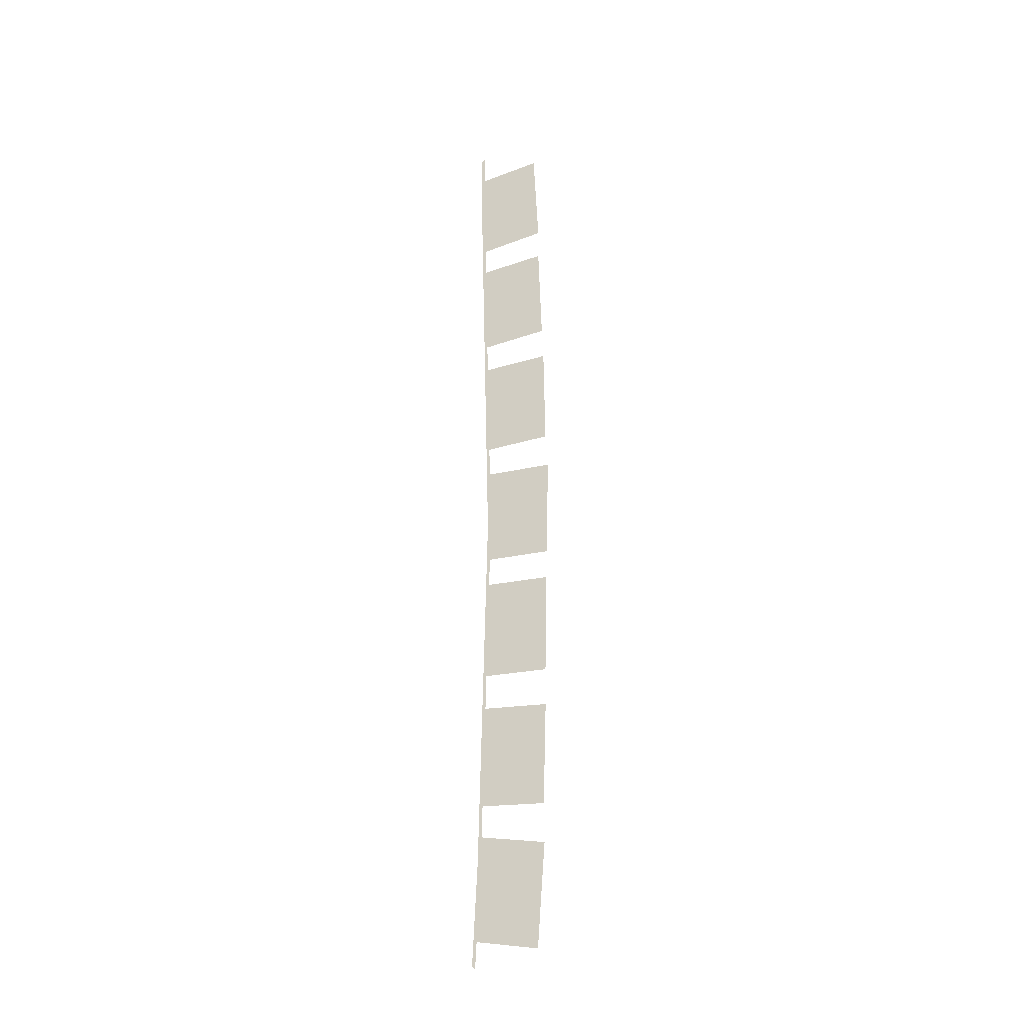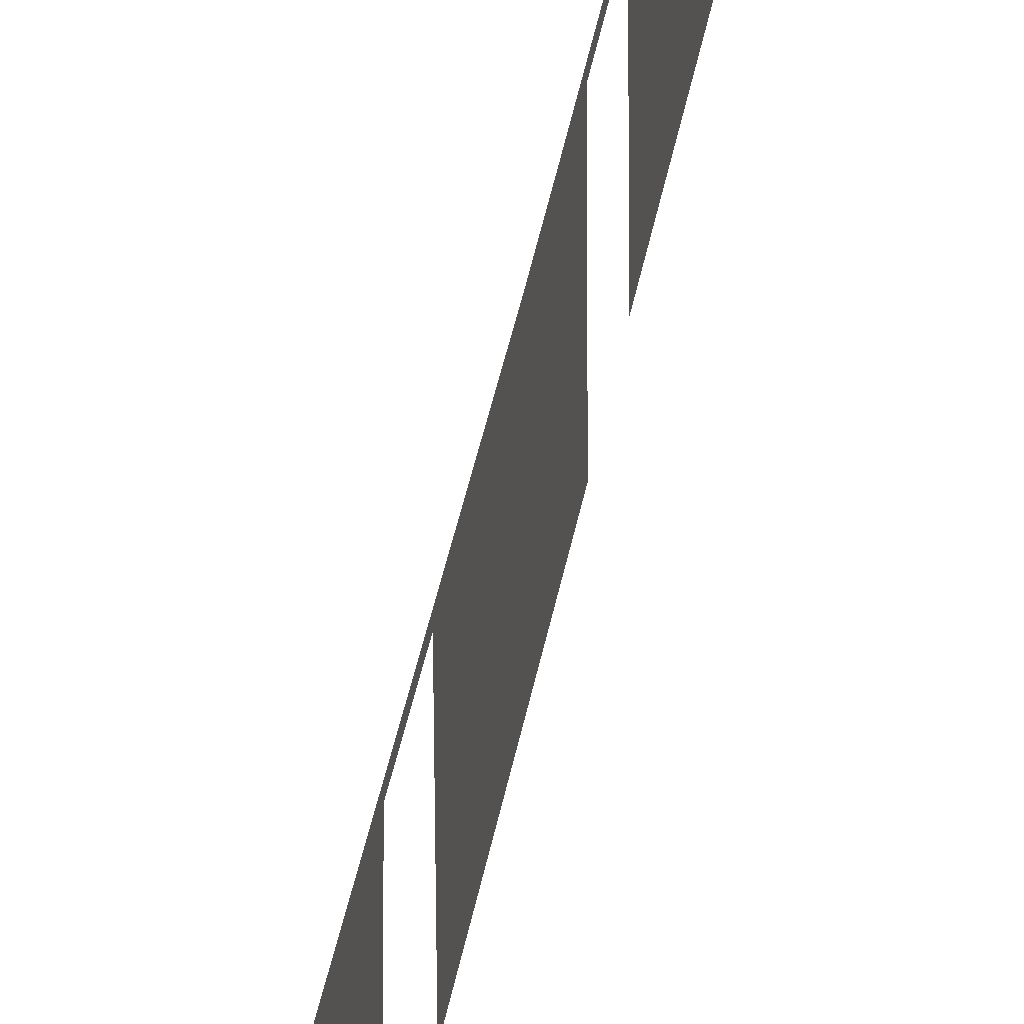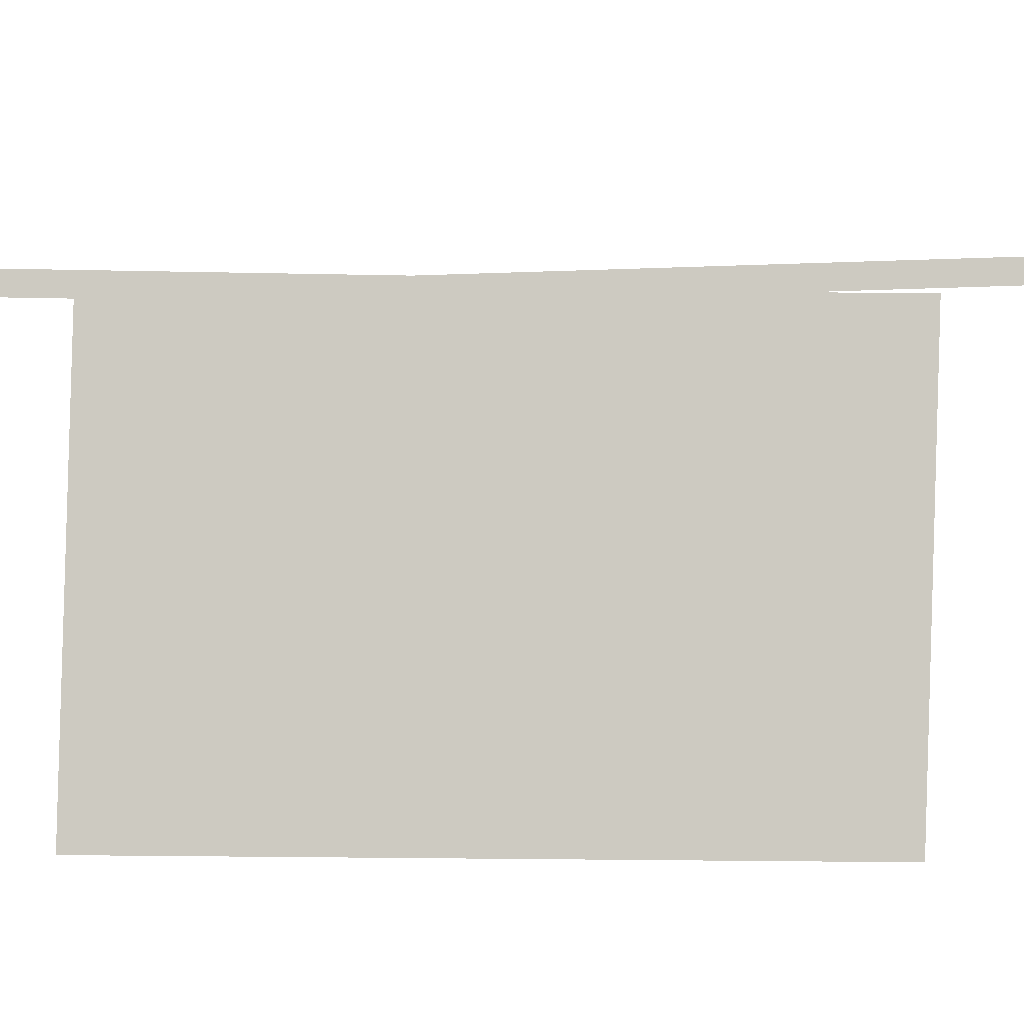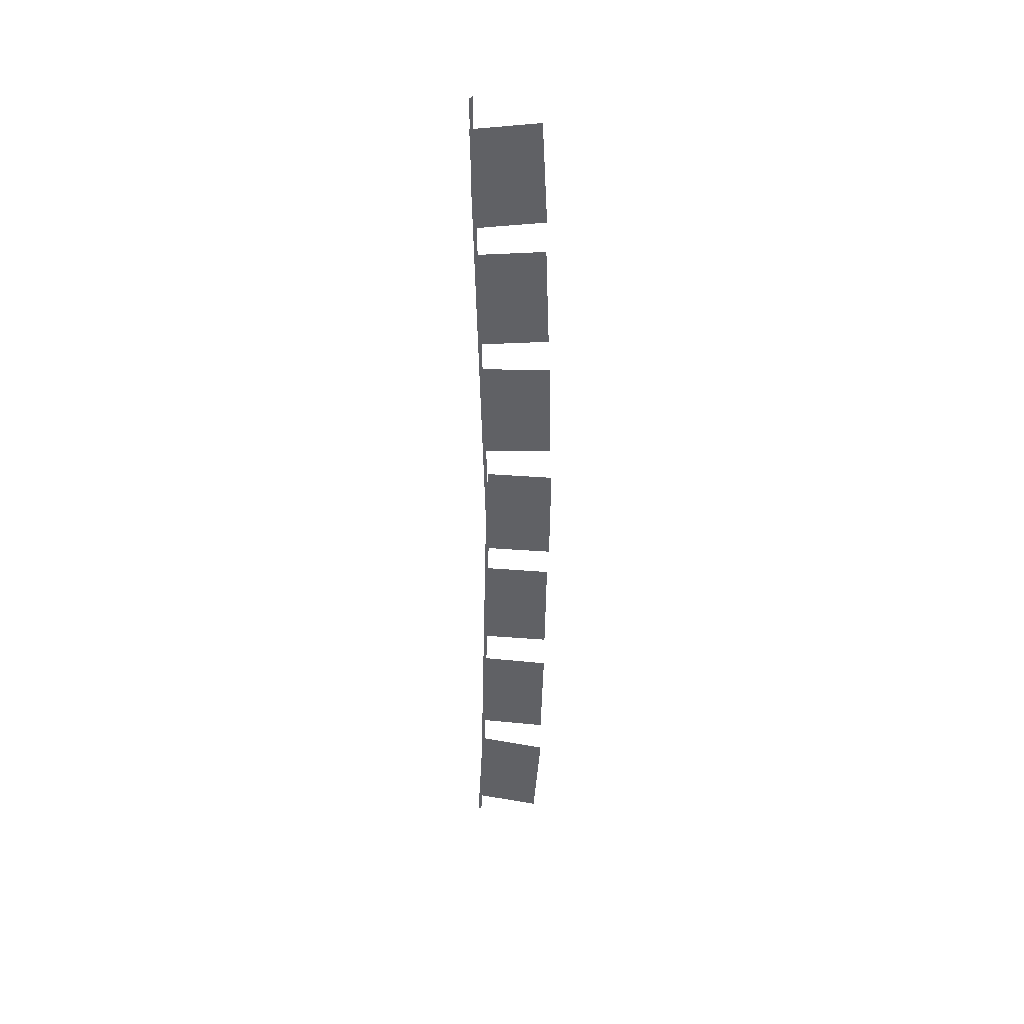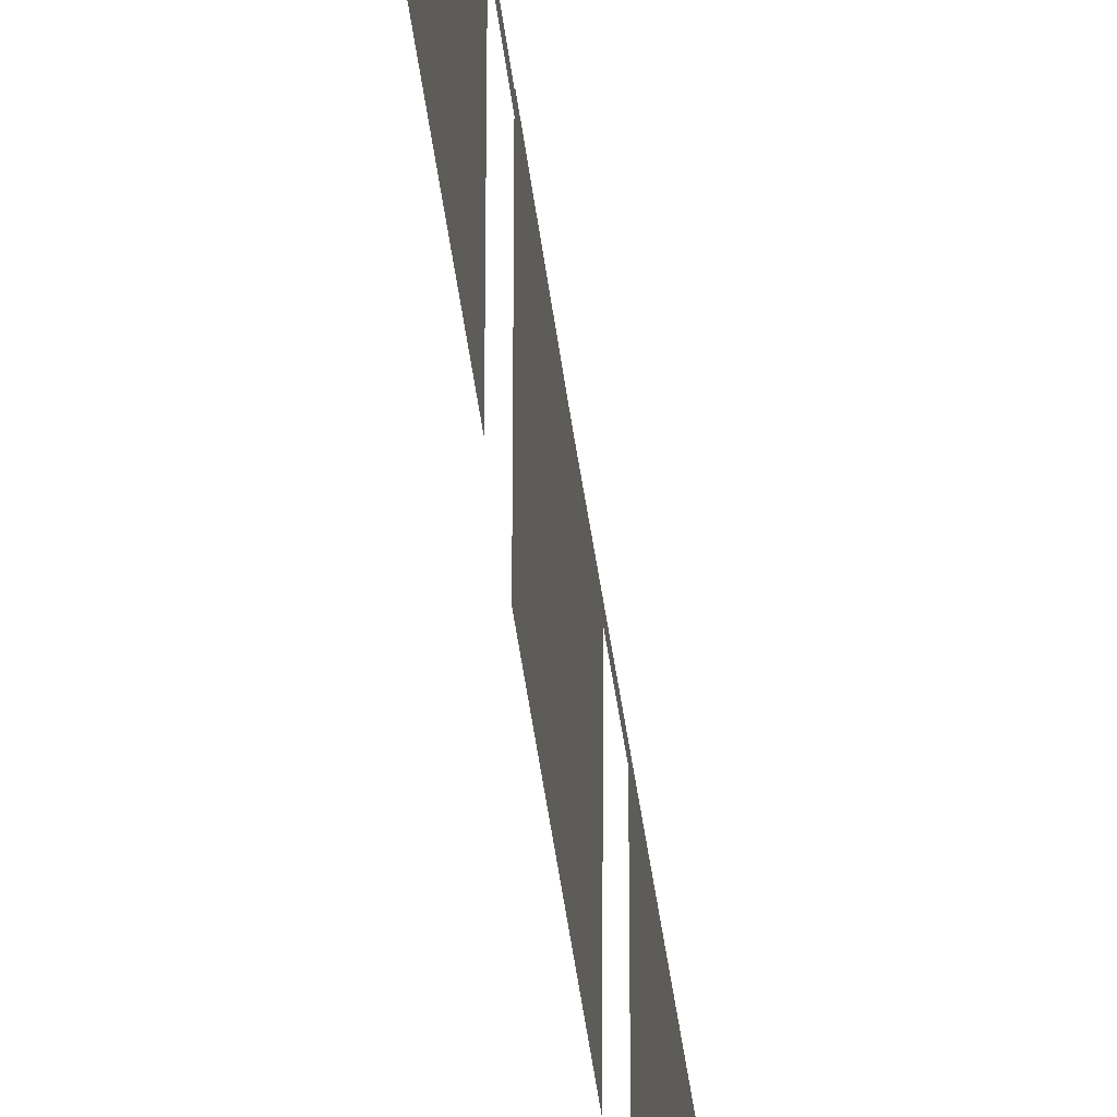
<metadata>
{"format":"obj","ext":"obj","renderer":"f3d","projection":"perspective","resolution":1024,"background":"white","views":[{"elev":-26.7,"azim":-67.1,"up":"+Z"},{"elev":40.4,"azim":10.1,"up":"+Y"},{"elev":-4.8,"azim":-86.4,"up":"+Y"},{"elev":39.4,"azim":-86.7,"up":"+Z"},{"elev":-32.7,"azim":-174.6,"up":"+Y"}]}
</metadata>
<code>
g base_castle_3_Op
v 5.561 2.852 0.1045
v 5.561 2.347 0.1231
v 5.561 2.358 0.8943
v 5.561 2.864 0.8757
v 5.561 2.395 2.155
v 5.561 2.433 2.924
v 5.561 2.937 2.862
v 5.561 2.899 2.093
v 5.561 2.893 -2.926
v 5.561 2.388 -2.961
v 5.561 2.367 -2.19
v 5.561 2.872 -2.156
v 5.561 2.442 -4.021
v 5.561 2.385 -3.254
v 5.561 2.887 -3.164
v 5.561 2.945 -3.93
v 5.561 2.875 1.103
v 5.561 2.37 1.145
v 5.561 2.396 1.915
v 5.561 2.901 1.873
v 5.561 2.34 -0.9142
v 5.561 2.331 -0.1429
v 5.561 2.836 -0.1279
v 5.561 2.845 -0.8991
v 5.561 2.365 -1.908
v 5.561 2.353 -1.137
v 5.561 2.859 -1.118
v 5.561 2.871 -1.889
v 5.564 2.829 -0.5964
v 5.564 2.904 2.396
v 5.564 2.929 2.385
v 5.564 2.855 -0.5979
v 5.564 2.893 -3.367
v 5.564 2.829 -0.5964
v 5.564 2.855 -0.5979
v 5.564 2.919 -3.359
v 5.564 2.893 -3.367
v 5.564 2.919 -3.359
v 5.564 2.956 -4.108
v 5.564 2.931 -4.124
v 5.564 2.904 2.396
v 5.564 2.91 3.107
v 5.564 2.934 3.087
v 5.564 2.929 2.385
g base_castle_3_Op_0
f 3 2 1
f 4 3 1
f 7 6 5
f 8 7 5
f 11 10 9
f 12 11 9
f 15 14 13
f 16 15 13
f 19 18 17
f 20 19 17
f 23 22 21
f 24 23 21
f 27 26 25
f 28 27 25
f 31 30 29
f 32 31 29
f 35 34 33
f 36 35 33
f 39 38 37
f 40 39 37
f 43 42 41
f 44 43 41

</code>
